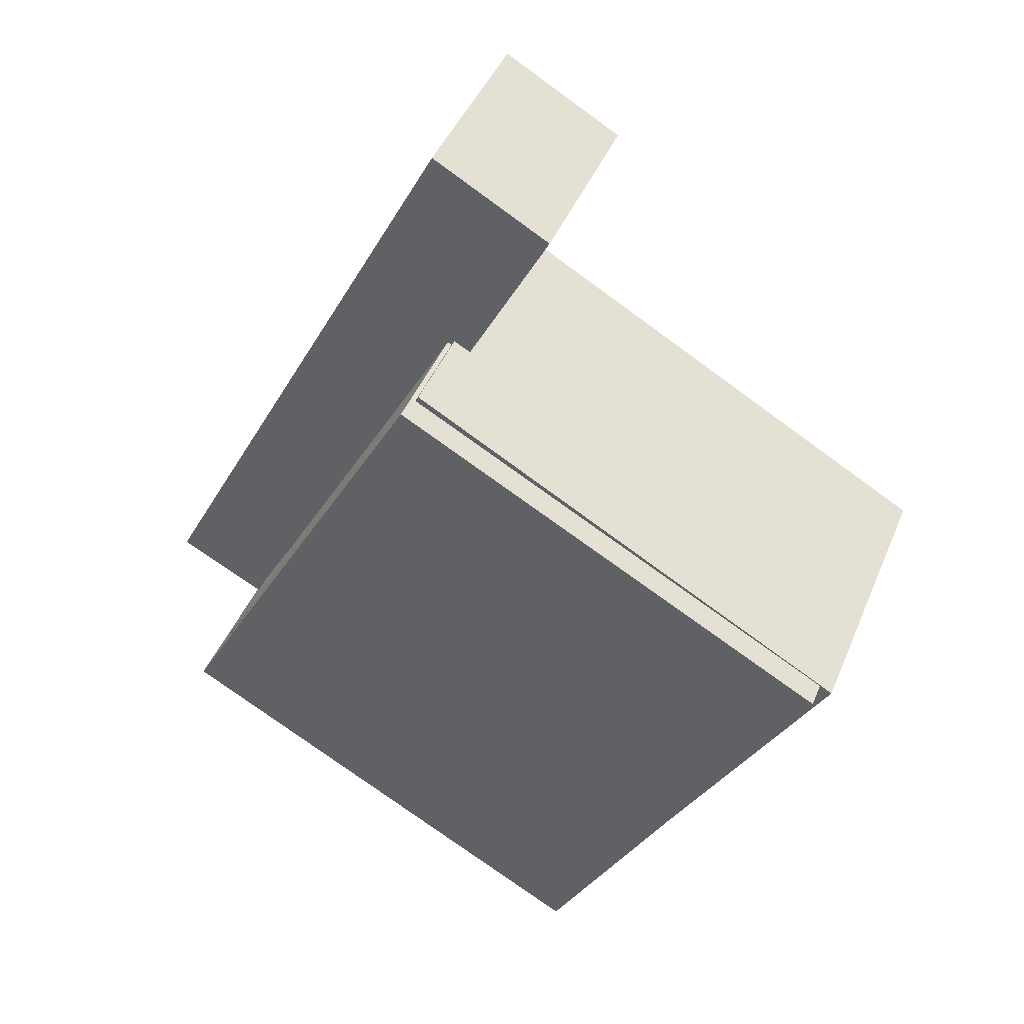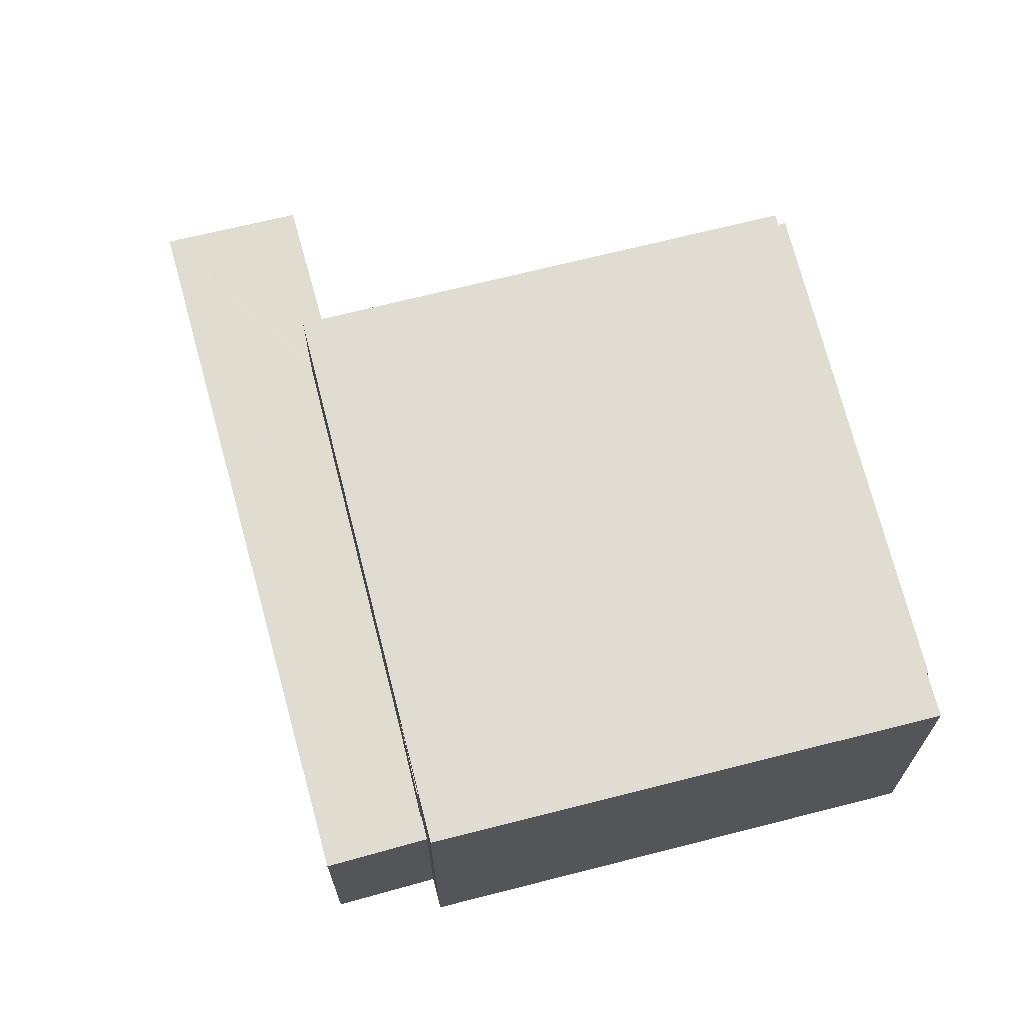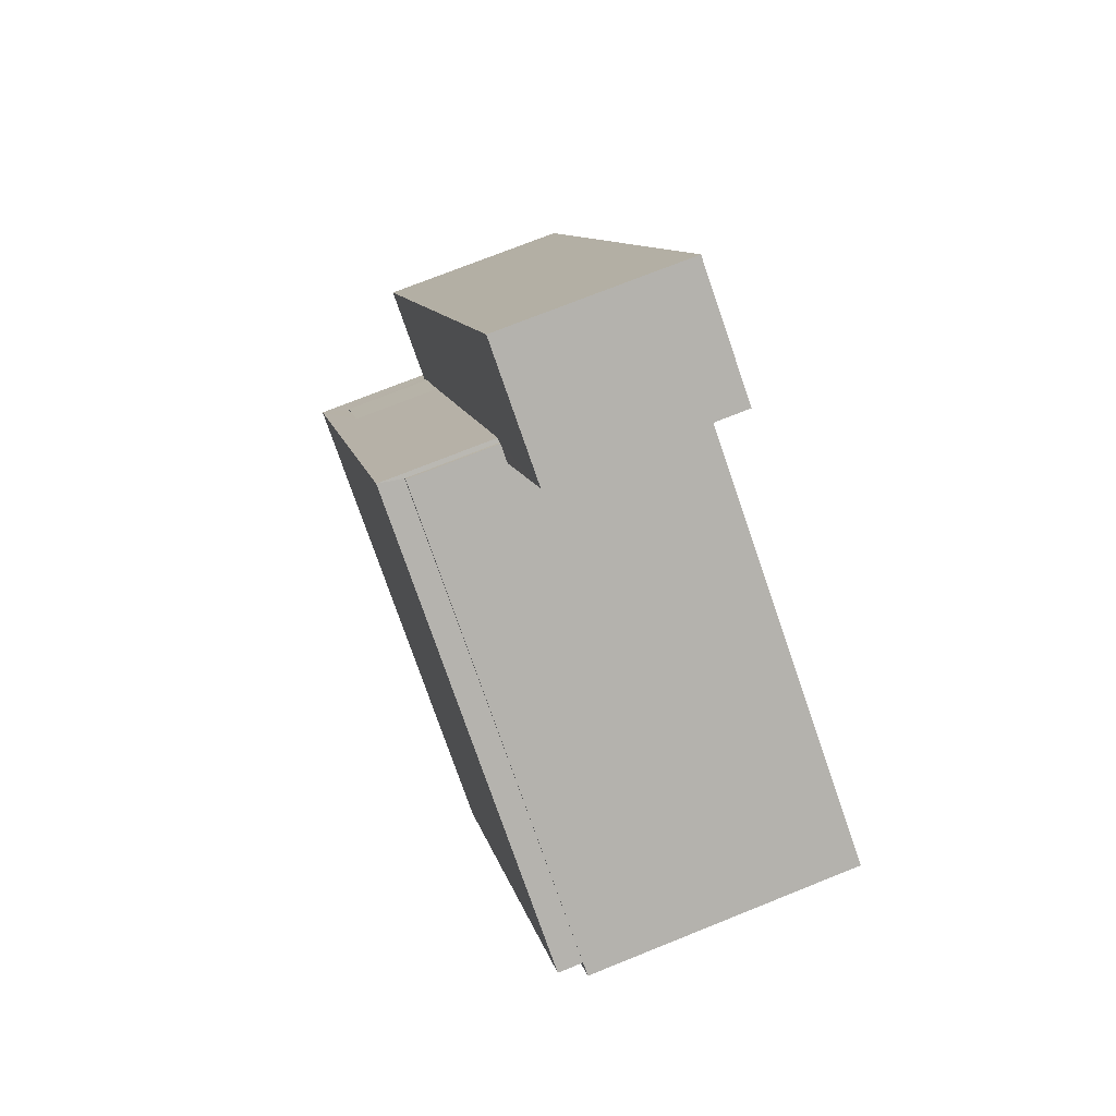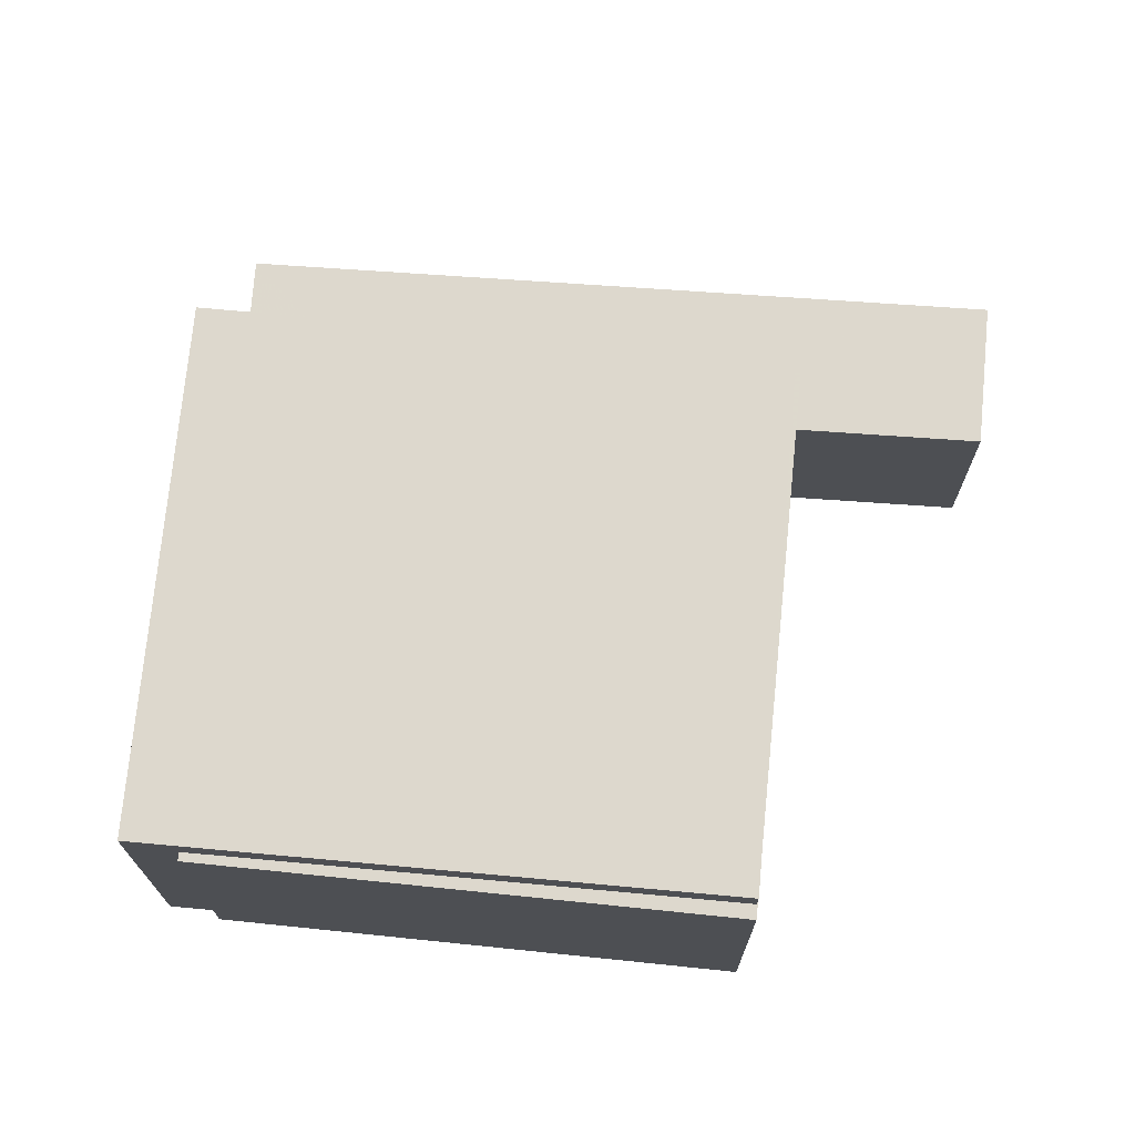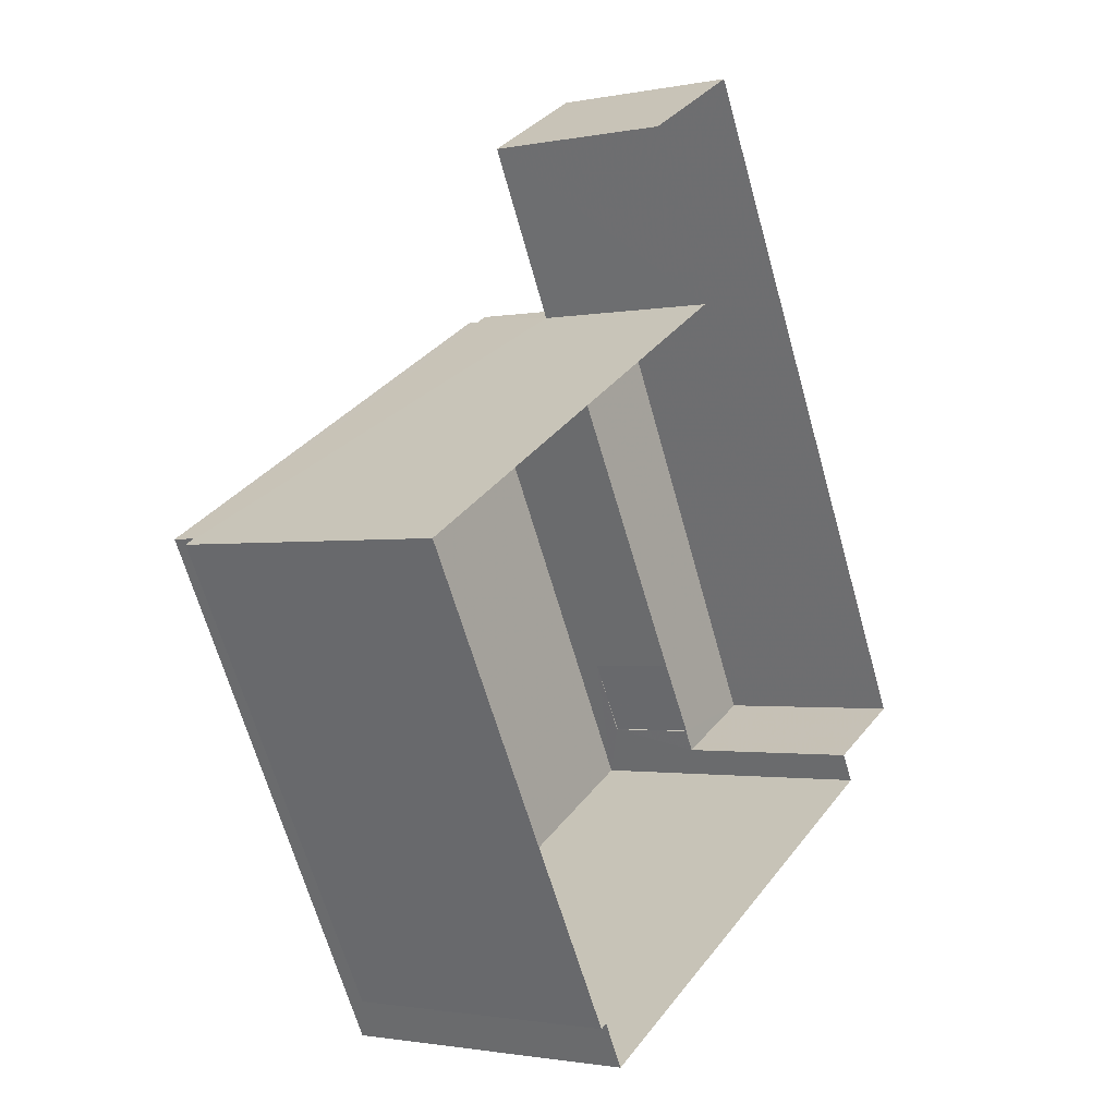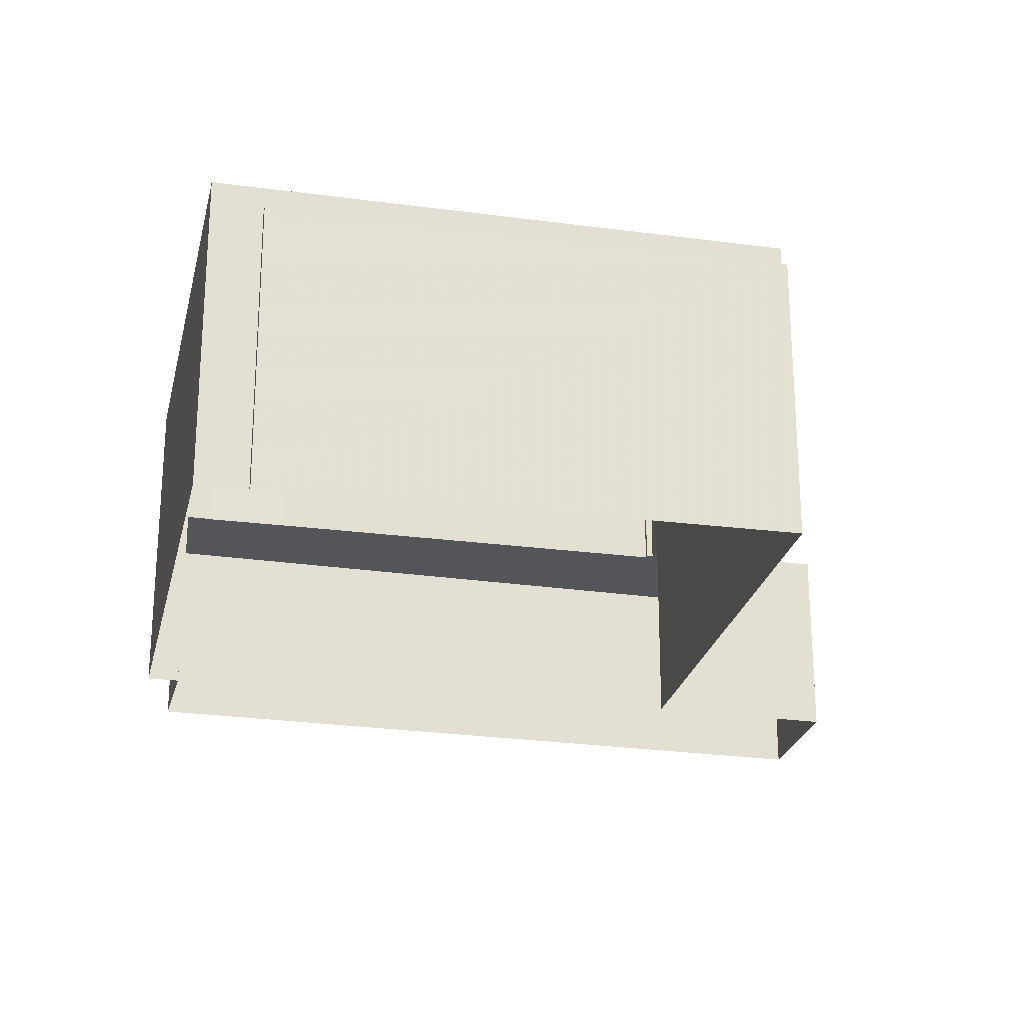
<metadata>
{"format":"obj","ext":"obj","renderer":"f3d","projection":"perspective","resolution":1024,"background":"white","views":[{"elev":44.2,"azim":21.7,"up":"+Y"},{"elev":69.3,"azim":-43.1,"up":"+Z"},{"elev":73.1,"azim":68.1,"up":"+Y"},{"elev":72.1,"azim":66.4,"up":"+Z"},{"elev":-1.6,"azim":125.5,"up":"+Y"},{"elev":-24.3,"azim":48.7,"up":"+Z"}]}
</metadata>
<code>
v -6122 -3.594e+04 3.704
v -6122 -3.594e+04 3.704
v -6119 -3.593e+04 3.704
v -6125 -3.593e+04 3.703
v -6125 -3.593e+04 3.702
v -6124 -3.593e+04 3.703
v -6129 -3.594e+04 3.703
v -6123 -3.594e+04 3.704
v -6129 -3.594e+04 3.703
v -6130 -3.594e+04 3.703
v -6125 -3.593e+04 7.663
v -6119 -3.593e+04 7.664
v -6119 -3.593e+04 7.664
v -6122 -3.594e+04 7.664
v -6125 -3.593e+04 7.663
v -6122 -3.594e+04 7.664
v -6128 -3.594e+04 7.664
v -6128 -3.594e+04 7.663
v -6128 -3.594e+04 7.664
v -6129 -3.594e+04 6.379
v -6128 -3.594e+04 6.379
v -6128 -3.594e+04 6.379
v -6130 -3.594e+04 6.378
v -6125 -3.593e+04 6.378
v -6124 -3.593e+04 6.378
v -6125 -3.593e+04 6.378
v -6125 -3.593e+04 6.378
v -6125 -3.593e+04 6.378
v -6128 -3.594e+04 6.378
v -6125 -3.593e+04 6.378
v -6125 -3.593e+04 8.023
v -6129 -3.594e+04 8.024
v -6123 -3.594e+04 8.024
v -6119 -3.593e+04 8.024
f 1 2 3
f 3 2 4
f 5 6 4
f 7 2 8
f 7 8 9
f 10 5 4
f 10 4 7
f 4 2 7
f 11 12 13
f 13 12 14
f 11 15 12
f 14 12 16
f 17 18 19
f 20 21 22
f 23 20 22
f 24 25 26
f 23 27 28
f 26 25 28
f 23 22 29
f 30 26 27
f 23 29 27
f 27 26 28
f 31 32 33
f 34 31 33
f 26 11 24
f 4 24 3
f 3 24 13
f 24 11 13
f 13 1 3
f 13 14 1
f 2 1 14
f 16 2 14
f 26 15 11
f 26 30 15
f 21 17 19
f 22 21 19
f 22 19 18
f 29 22 18
f 28 6 5
f 28 25 6
f 4 6 25
f 24 4 25
f 7 23 10
f 7 20 23
f 10 28 5
f 10 23 28
f 31 27 18
f 31 18 32
f 32 20 9
f 29 18 27
f 9 20 7
f 20 17 21
f 32 18 17
f 17 20 32
f 32 9 8
f 33 32 8
f 12 34 16
f 2 16 8
f 8 16 33
f 16 34 33
f 30 27 15
f 27 31 15
f 15 34 12
f 15 31 34

</code>
